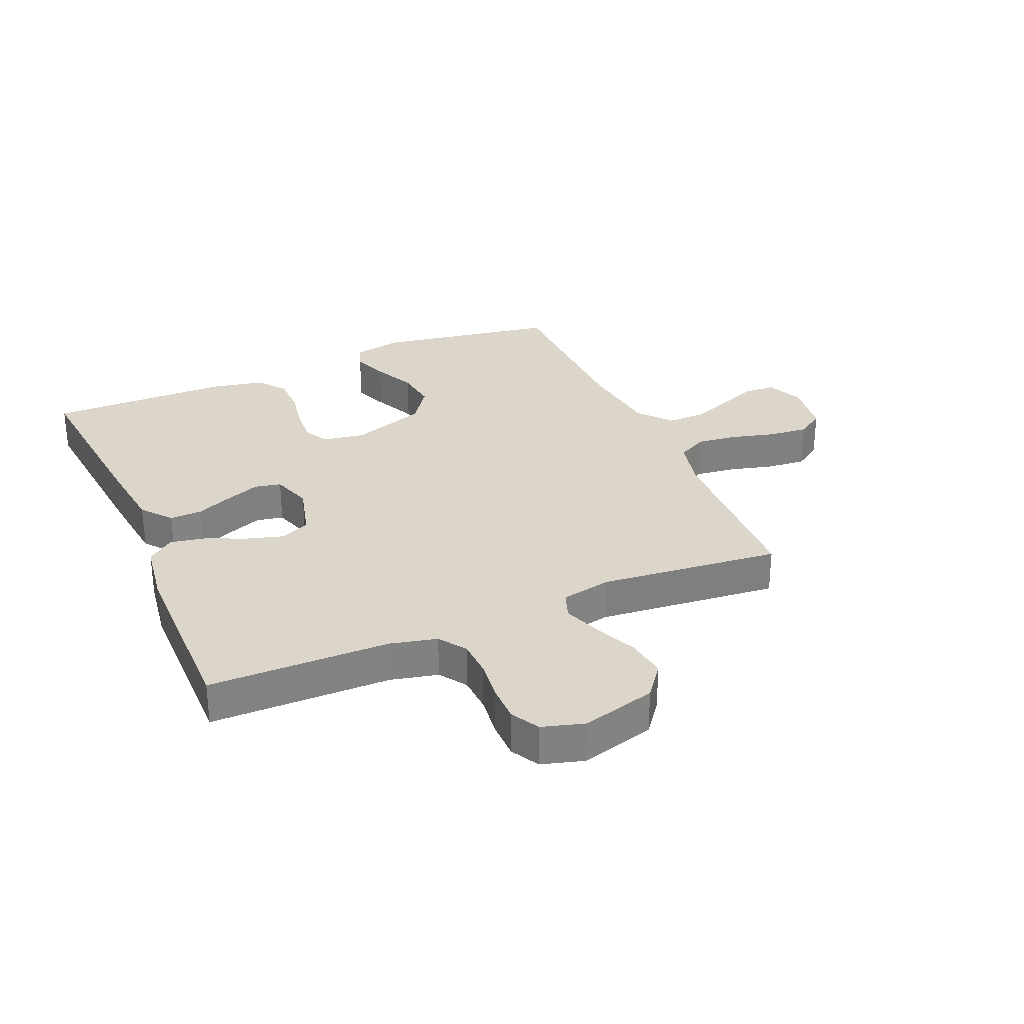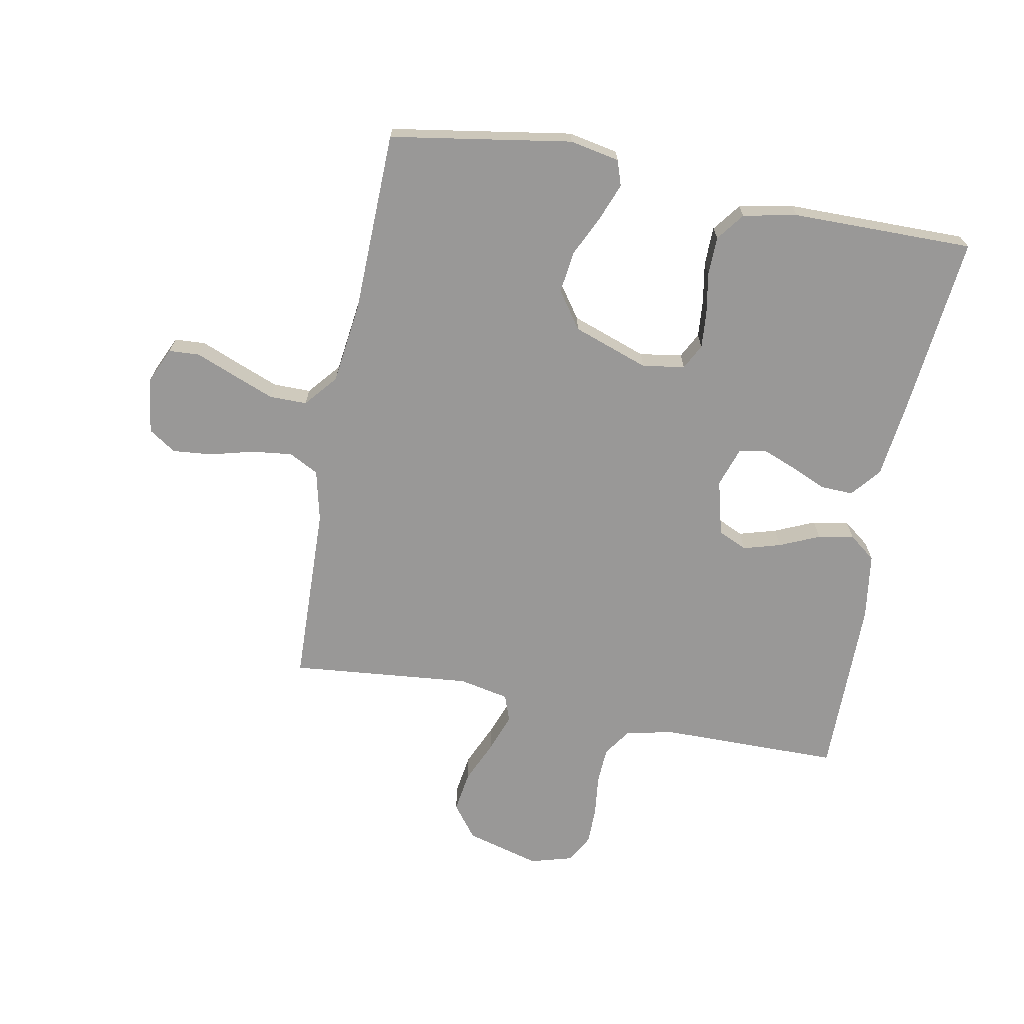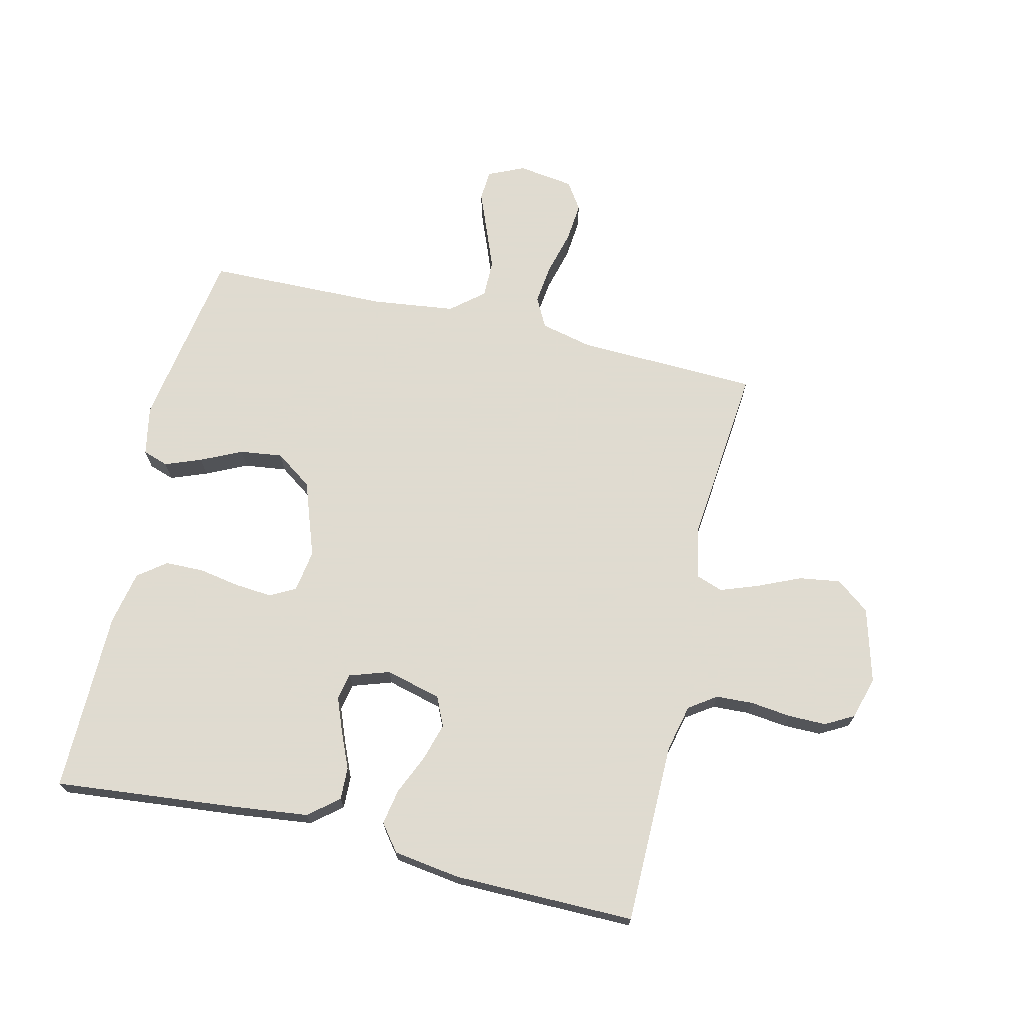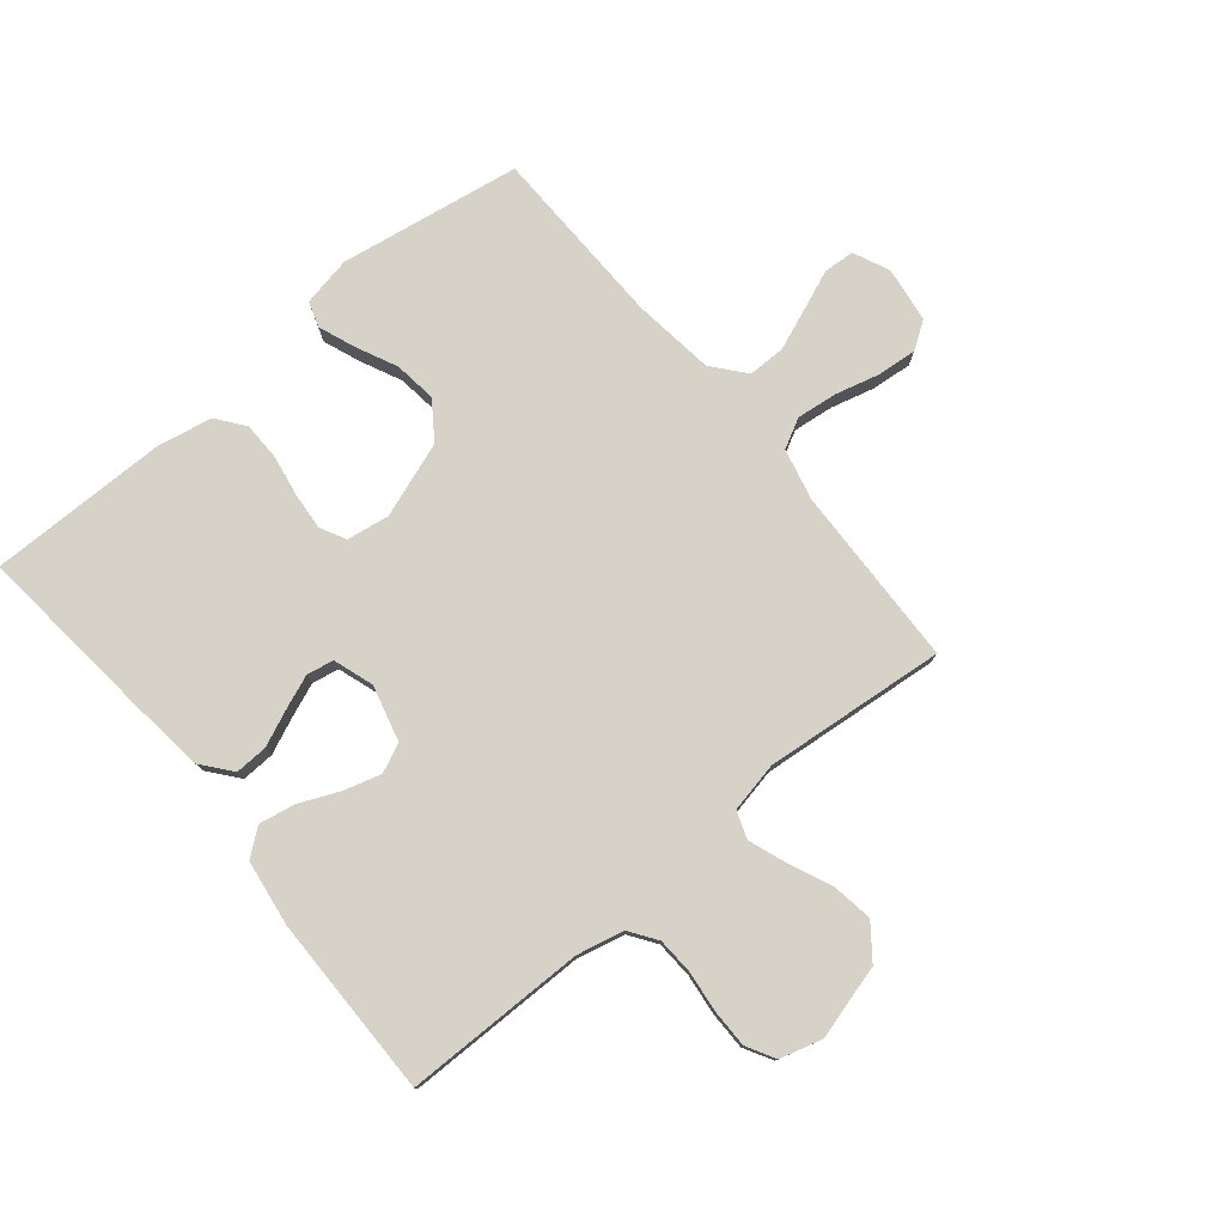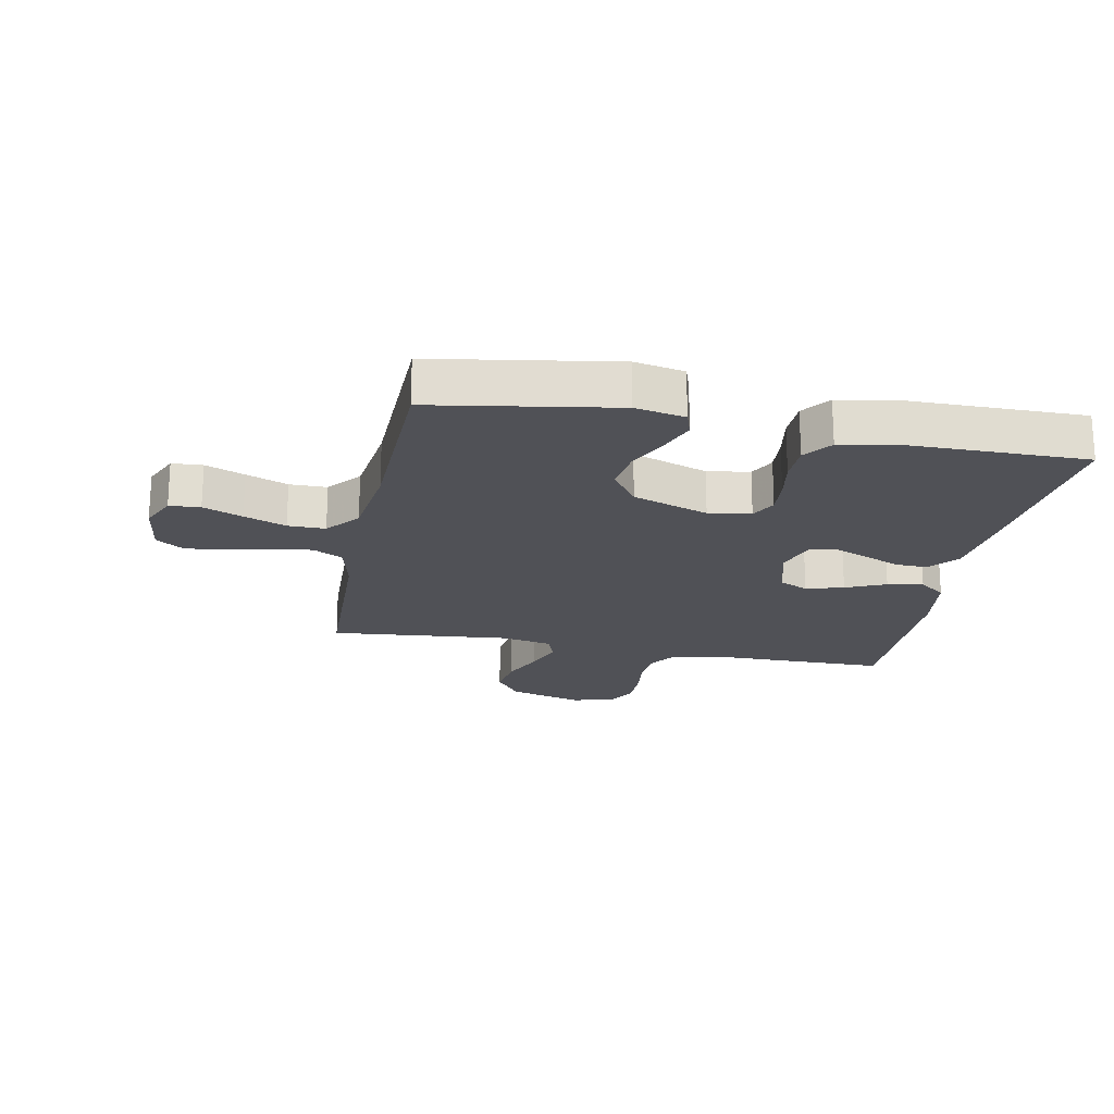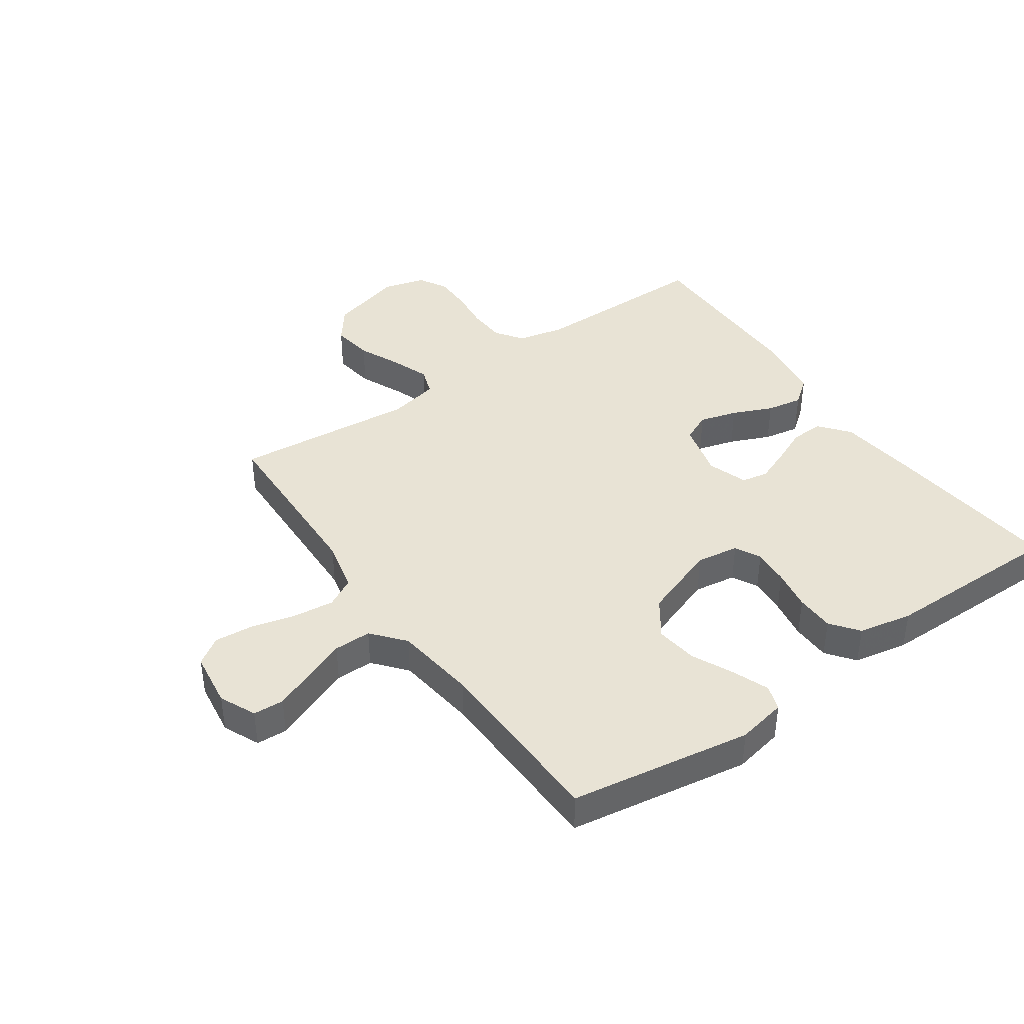
<metadata>
{"format":"obj","ext":"obj","renderer":"f3d","projection":"perspective","resolution":1024,"background":"white","views":[{"elev":30.0,"azim":66.8,"up":"+Y"},{"elev":-68.7,"azim":-100.8,"up":"+Y"},{"elev":70.2,"azim":13.3,"up":"+Y"},{"elev":77.9,"azim":50.4,"up":"+Y"},{"elev":-20.5,"azim":-101.1,"up":"+Y"},{"elev":41.1,"azim":-125.1,"up":"+Y"}]}
</metadata>
<code>
v 0.5 0.07 -0.5
v 0.2 0.07 -0.51
v 0.115 0.07 -0.53
v 0.089 0.07 -0.579
v 0.097 0.07 -0.646
v 0.116 0.07 -0.719
v 0.122 0.07 -0.784
v 0.092 0.07 -0.829
v 0 0.07 -0.842
v -0.06 0.07 -0.815
v -0.063 0.07 -0.764
v -0.037 0.07 -0.699
v -0.01 0.07 -0.63
v -0.01 0.07 -0.568
v -0.064 0.07 -0.523
v -0.2 0.07 -0.506
v -0.5 0.07 -0.5
v -0.549 0.07 -0.2
v -0.533 0.07 -0.118
v -0.491 0.07 -0.104
v -0.431 0.07 -0.127
v -0.363 0.07 -0.159
v -0.293 0.07 -0.168
v -0.232 0.07 -0.125
v -0.188 0.07 0
v -0.199 0.07 0.07
v -0.241 0.07 0.092
v -0.302 0.07 0.087
v -0.37 0.07 0.075
v -0.434 0.07 0.076
v -0.48 0.07 0.111
v -0.498 0.07 0.2
v -0.5 0.07 0.5
v -0.2 0.07 0.47
v -0.074 0.07 0.455
v -0.025 0.07 0.415
v -0.027 0.07 0.361
v -0.053 0.07 0.301
v -0.075 0.07 0.245
v -0.066 0.07 0.201
v 0 0.07 0.179
v 0.092 0.07 0.203
v 0.114 0.07 0.251
v 0.096 0.07 0.313
v 0.067 0.07 0.379
v 0.056 0.07 0.438
v 0.09 0.07 0.482
v 0.2 0.07 0.498
v 0.5 0.07 0.5
v 0.502 0.07 0.2
v 0.52 0.07 0.122
v 0.565 0.07 0.091
v 0.626 0.07 0.088
v 0.694 0.07 0.096
v 0.756 0.07 0.096
v 0.803 0.07 0.07
v 0.823 0.07 0
v 0.789 0.07 -0.123
v 0.734 0.07 -0.165
v 0.666 0.07 -0.155
v 0.596 0.07 -0.124
v 0.533 0.07 -0.101
v 0.488 0.07 -0.117
v 0.471 0.07 -0.2
v 0.5 0 -0.5
v 0.2 0 -0.51
v 0.115 0 -0.53
v 0.089 0 -0.579
v 0.097 0 -0.646
v 0.116 0 -0.719
v 0.122 0 -0.784
v 0.092 0 -0.829
v 0 0 -0.842
v -0.06 0 -0.815
v -0.063 0 -0.764
v -0.037 0 -0.699
v -0.01 0 -0.63
v -0.01 0 -0.568
v -0.064 0 -0.523
v -0.2 0 -0.506
v -0.5 0 -0.5
v -0.549 0 -0.2
v -0.533 0 -0.118
v -0.491 0 -0.104
v -0.431 0 -0.127
v -0.363 0 -0.159
v -0.293 0 -0.168
v -0.232 0 -0.125
v -0.188 0 0
v -0.199 0 0.07
v -0.241 0 0.092
v -0.302 0 0.087
v -0.37 0 0.075
v -0.434 0 0.076
v -0.48 0 0.111
v -0.498 0 0.2
v -0.5 0 0.5
v -0.2 0 0.47
v -0.074 0 0.455
v -0.025 0 0.415
v -0.027 0 0.361
v -0.053 0 0.301
v -0.075 0 0.245
v -0.066 0 0.201
v 0 0 0.179
v 0.092 0 0.203
v 0.114 0 0.251
v 0.096 0 0.313
v 0.067 0 0.379
v 0.056 0 0.438
v 0.09 0 0.482
v 0.2 0 0.498
v 0.5 0 0.5
v 0.502 0 0.2
v 0.52 0 0.122
v 0.565 0 0.091
v 0.626 0 0.088
v 0.694 0 0.096
v 0.756 0 0.096
v 0.803 0 0.07
v 0.823 0 0
v 0.789 0 -0.123
v 0.734 0 -0.165
v 0.666 0 -0.155
v 0.596 0 -0.124
v 0.533 0 -0.101
v 0.488 0 -0.117
v 0.471 0 -0.2
f 59 60 61
f 58 59 61
f 57 58 61
f 56 57 61
f 55 56 61
f 54 55 61
f 53 54 61
f 52 53 61 62
f 51 52 62 63
f 48 49 50
f 47 48 50
f 46 47 50
f 45 46 50
f 44 45 50
f 51 63 64
f 50 51 64
f 44 50 64
f 43 44 64
f 36 37 38
f 35 36 38
f 34 35 38
f 33 34 38
f 32 33 38
f 31 32 38
f 30 31 38
f 29 30 38
f 28 29 38
f 27 28 38 39
f 26 27 39 40
f 20 21 22
f 19 20 22
f 18 19 22
f 17 18 22
f 16 17 22
f 15 16 22 23
f 14 15 23 24
f 10 11 12
f 9 10 12
f 8 9 12
f 7 8 12
f 6 7 12
f 5 6 12
f 4 5 12 13
f 3 4 13 14
f 64 1 2
f 43 64 2
f 42 43 2
f 25 26 40 41
f 25 41 42
f 24 25 42
f 14 24 42
f 3 14 42
f 2 3 42
f 125 124 123
f 125 123 122
f 125 122 121
f 125 121 120
f 125 120 119
f 125 119 118
f 125 118 117
f 126 125 117 116
f 127 126 116 115
f 114 113 112
f 114 112 111
f 114 111 110
f 114 110 109
f 114 109 108
f 128 127 115
f 128 115 114
f 128 114 108
f 128 108 107
f 102 101 100
f 102 100 99
f 102 99 98
f 102 98 97
f 102 97 96
f 102 96 95
f 102 95 94
f 102 94 93
f 102 93 92
f 103 102 92 91
f 104 103 91 90
f 86 85 84
f 86 84 83
f 86 83 82
f 86 82 81
f 86 81 80
f 87 86 80 79
f 88 87 79 78
f 76 75 74
f 76 74 73
f 76 73 72
f 76 72 71
f 76 71 70
f 76 70 69
f 77 76 69 68
f 78 77 68 67
f 66 65 128
f 66 128 107
f 66 107 106
f 105 104 90 89
f 106 105 89
f 106 89 88
f 106 88 78
f 106 78 67
f 106 67 66
f 1 65 66 2
f 2 66 67 3
f 3 67 68 4
f 4 68 69 5
f 5 69 70 6
f 6 70 71 7
f 7 71 72 8
f 8 72 73 9
f 9 73 74 10
f 10 74 75 11
f 11 75 76 12
f 12 76 77 13
f 13 77 78 14
f 14 78 79 15
f 15 79 80 16
f 16 80 81 17
f 17 81 82 18
f 18 82 83 19
f 19 83 84 20
f 20 84 85 21
f 21 85 86 22
f 22 86 87 23
f 23 87 88 24
f 24 88 89 25
f 25 89 90 26
f 26 90 91 27
f 27 91 92 28
f 28 92 93 29
f 29 93 94 30
f 30 94 95 31
f 31 95 96 32
f 32 96 97 33
f 33 97 98 34
f 34 98 99 35
f 35 99 100 36
f 36 100 101 37
f 37 101 102 38
f 38 102 103 39
f 39 103 104 40
f 40 104 105 41
f 41 105 106 42
f 42 106 107 43
f 43 107 108 44
f 44 108 109 45
f 45 109 110 46
f 46 110 111 47
f 47 111 112 48
f 48 112 113 49
f 49 113 114 50
f 50 114 115 51
f 51 115 116 52
f 52 116 117 53
f 53 117 118 54
f 54 118 119 55
f 55 119 120 56
f 56 120 121 57
f 57 121 122 58
f 58 122 123 59
f 59 123 124 60
f 60 124 125 61
f 61 125 126 62
f 62 126 127 63
f 63 127 128 64
f 64 128 65 1

</code>
